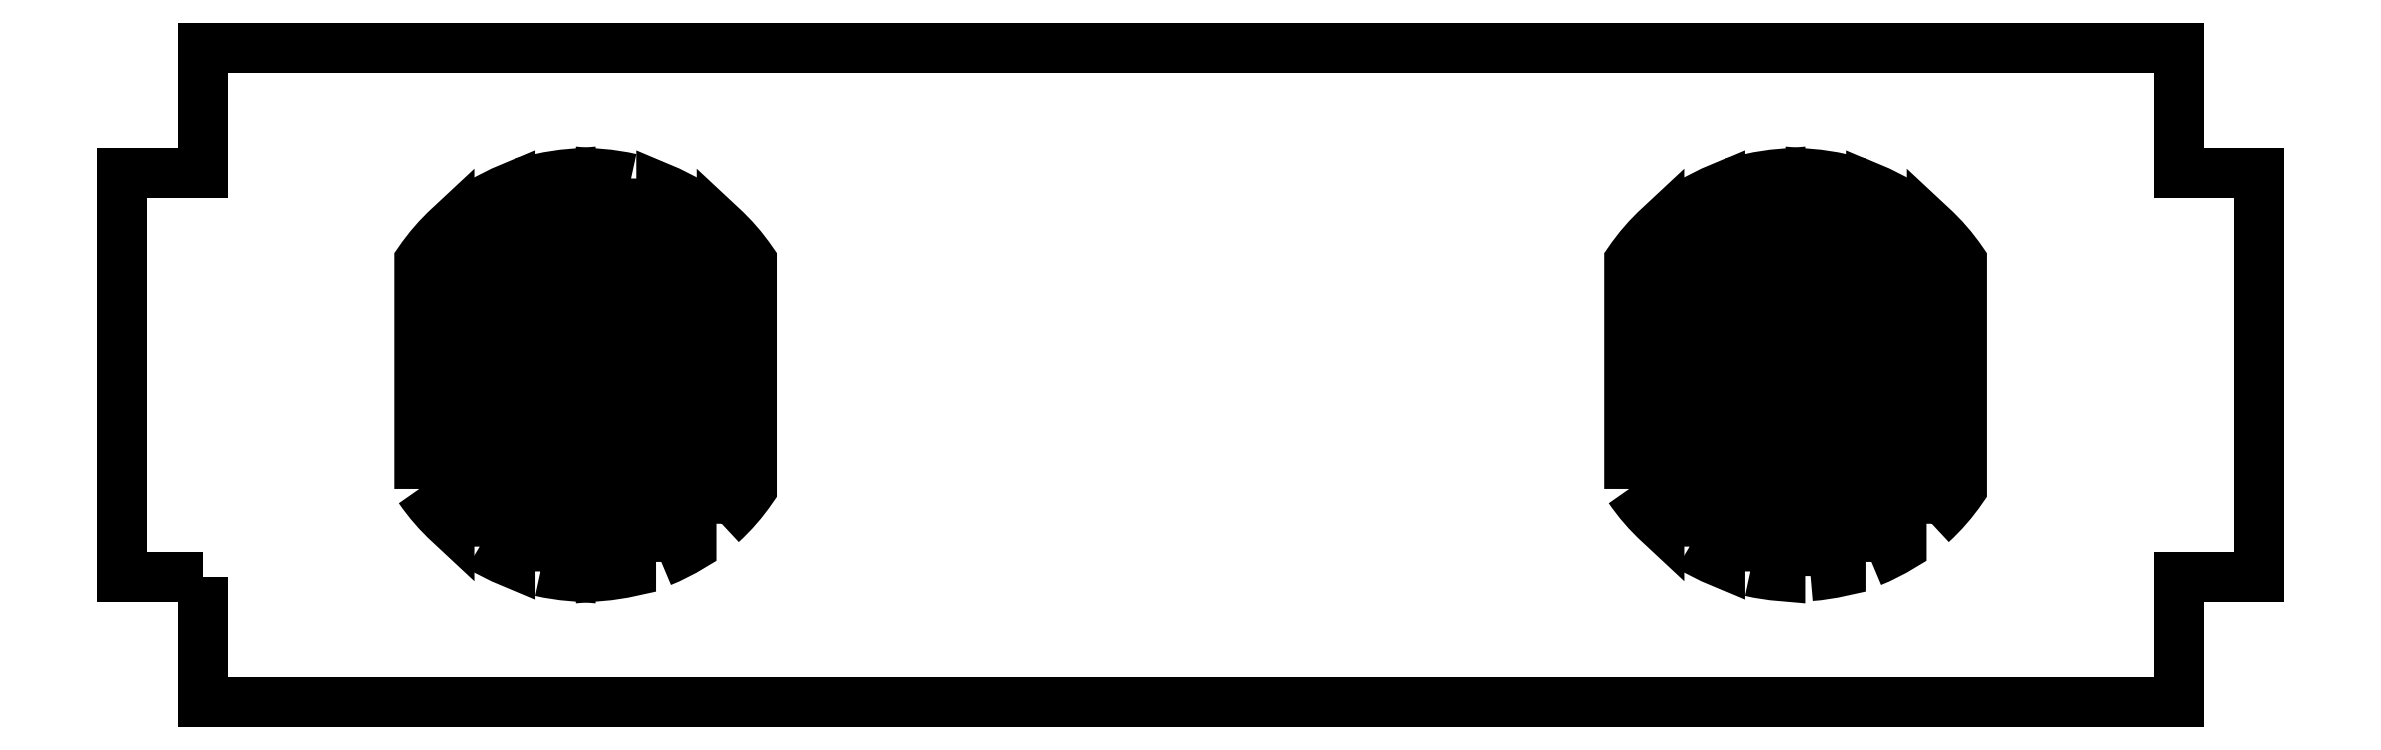
<metadata>
{"format":"dxf","ext":"dxf","renderer":"ezdxf+matplotlib","layout":"modelspace","background":"white","min_lineweight":24,"dpi":150}
</metadata>
<code>
0
SECTION
2
ENTITIES
0
LWPOLYLINE
8
0
90
4
70
1
43
0
10
-21.25
20
148.6
42
0.05737
10
-19.75
20
150.3
10
-19.75
20
161.6
42
0.05737
10
-21.25
20
163.3
0
LWPOLYLINE
8
0
90
4
70
1
43
0
10
38.75
20
148.6
42
0.05737
10
40.25
20
150.3
10
40.25
20
161.6
42
0.05737
10
38.75
20
163.3
0
LWPOLYLINE
8
0
90
4
70
1
43
0
10
26.75
20
147.4
10
26.75
20
164.5
42
-0.0421
10
28.25
20
165.2
10
28.25
20
146.7
42
-0.0421
0
LWPOLYLINE
8
0
90
4
70
1
43
0
10
29.75
20
146.2
10
29.75
20
165.7
42
-0.03799
10
31.25
20
165.9
10
31.25
20
146
42
-0.03799
0
LWPOLYLINE
8
0
90
4
70
1
43
0
10
-36.25
20
150.3
42
0.05737
10
-34.75
20
148.6
10
-34.75
20
163.3
42
0.05737
10
-36.25
20
161.6
0
LWPOLYLINE
8
0
90
4
70
1
43
0
10
-25.75
20
165.7
10
-25.75
20
146.2
42
-0.03799
10
-27.25
20
146
10
-27.25
20
165.9
42
-0.03799
0
LWPOLYLINE
8
0
90
4
70
1
43
0
10
-30.25
20
146.2
10
-30.25
20
165.7
42
-0.03799
10
-28.75
20
165.9
10
-28.75
20
146
42
-0.03799
0
LWPOLYLINE
8
0
90
4
70
1
43
0
10
35.75
20
146.7
42
0.0421
10
37.25
20
147.4
10
37.25
20
164.5
42
0.0421
10
35.75
20
165.2
0
LWPOLYLINE
8
0
90
4
70
1
43
0
10
32.75
20
146
42
0.03799
10
34.25
20
146.2
10
34.25
20
165.7
42
0.03799
10
32.75
20
165.9
0
LWPOLYLINE
8
0
90
4
70
1
43
0
10
23.75
20
150.3
10
23.75
20
161.6
42
-0.05737
10
25.25
20
163.3
10
25.25
20
148.6
42
-0.05737
0
LWPOLYLINE
8
0
90
4
70
1
43
0
10
-33.25
20
147.4
10
-33.25
20
164.5
42
-0.0421
10
-31.75
20
165.2
10
-31.75
20
146.7
42
-0.0421
0
LWPOLYLINE
8
0
90
4
70
1
43
0
10
-24.25
20
146.7
42
0.0421
10
-22.75
20
147.4
10
-22.75
20
164.5
42
0.0421
10
-24.25
20
165.2
0
LWPOLYLINE
8
0
90
12
70
1
43
0
10
-47
20
145.9
10
-47
20
139.7
10
51
20
139.7
10
51
20
145.9
10
55
20
145.9
10
55
20
165.9
10
51
20
165.9
10
51
20
172.2
10
-47
20
172.2
10
-47
20
165.9
10
-51
20
165.9
10
-51
20
145.9
0
ENDSEC
0
EOF

</code>
